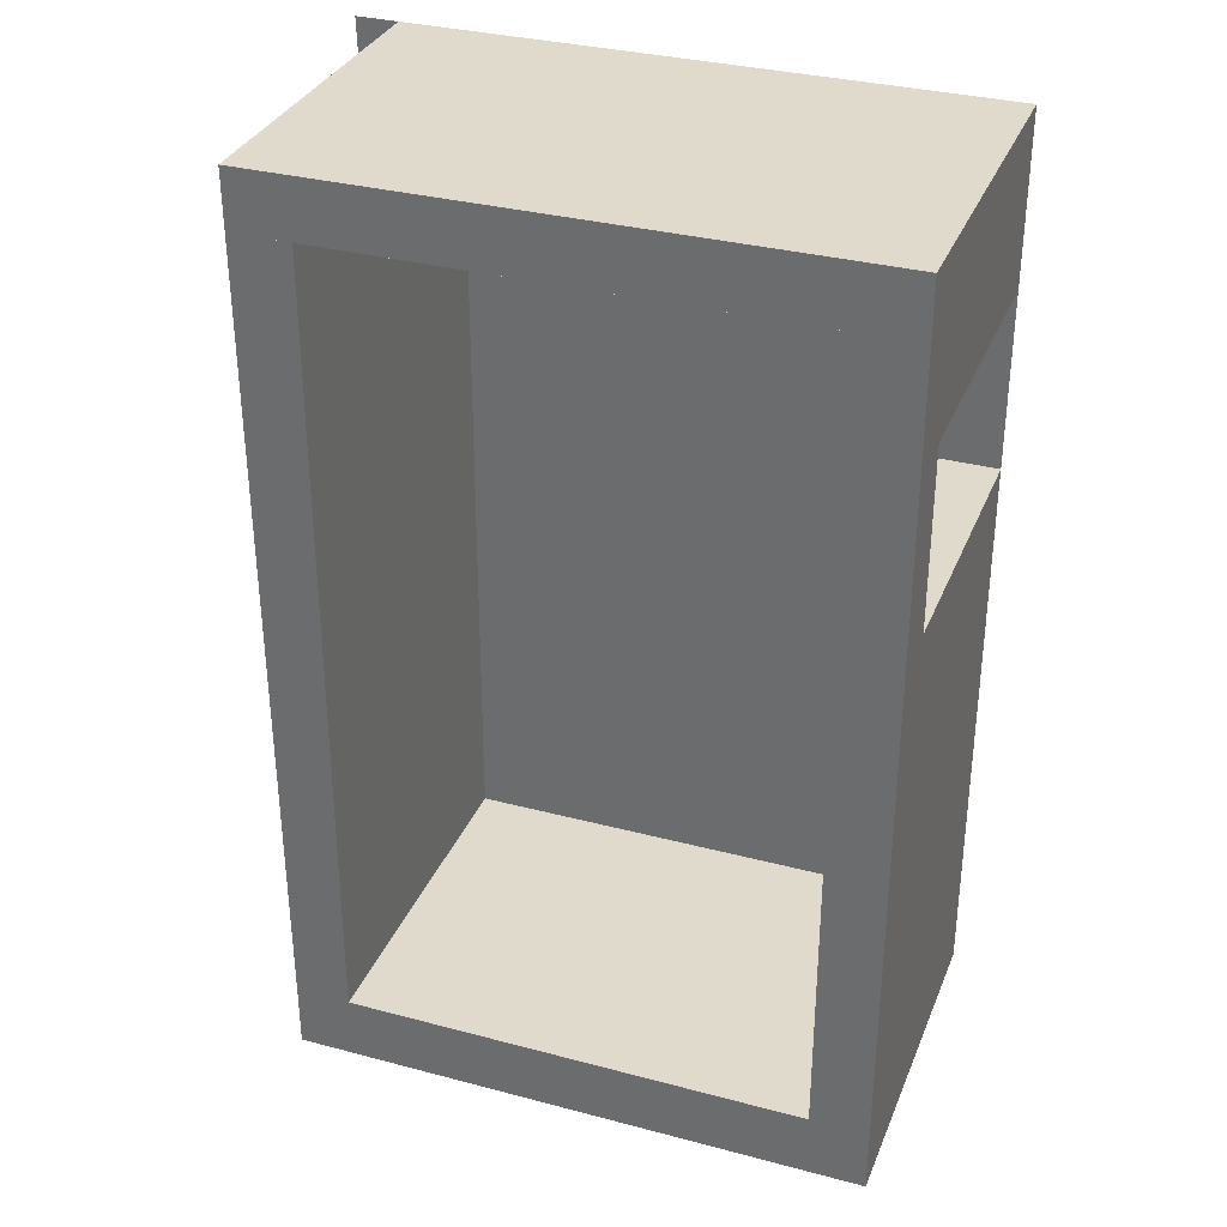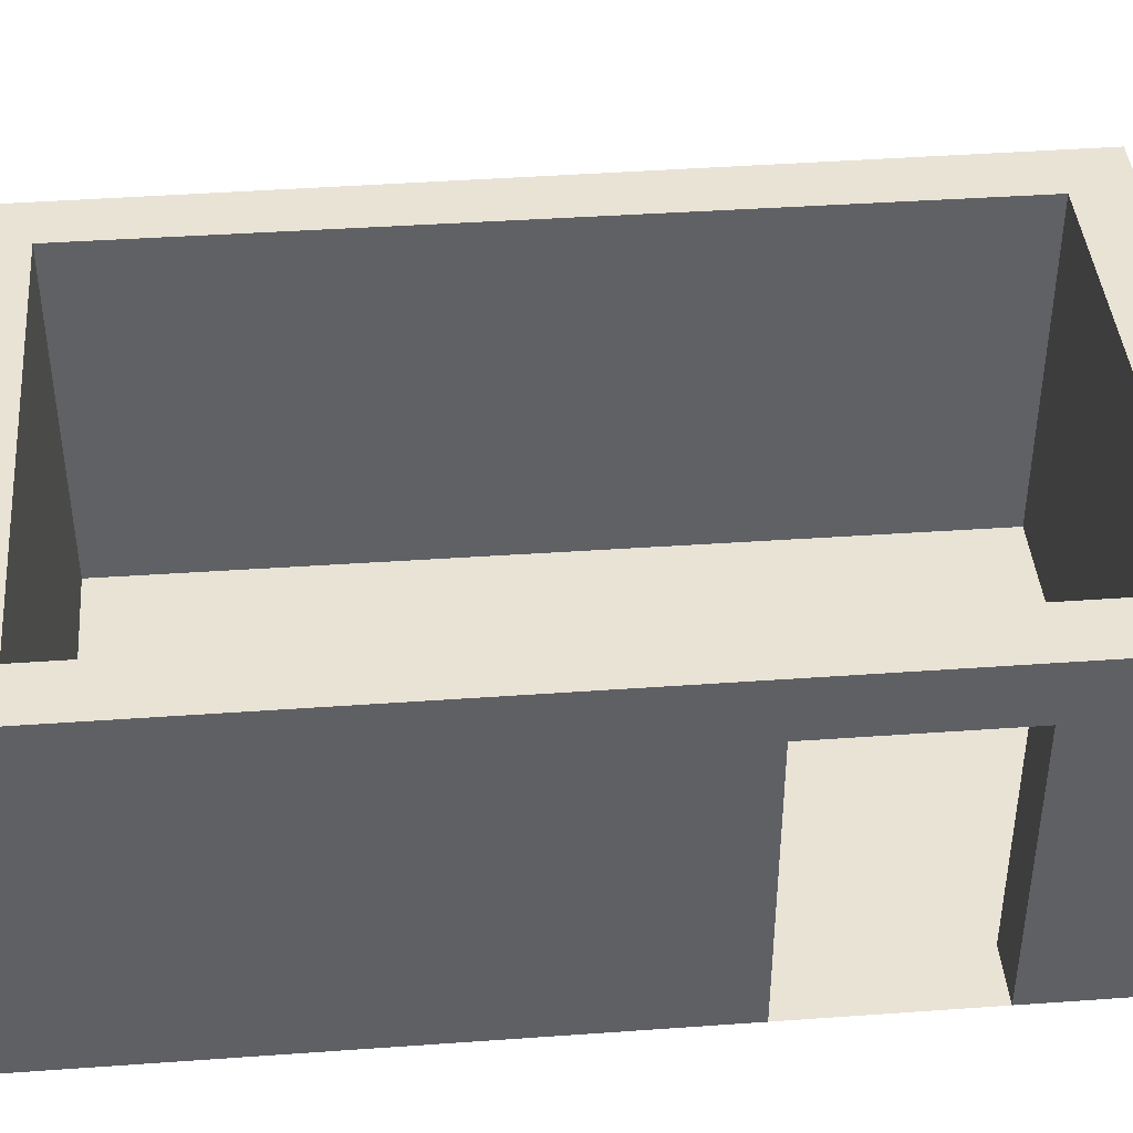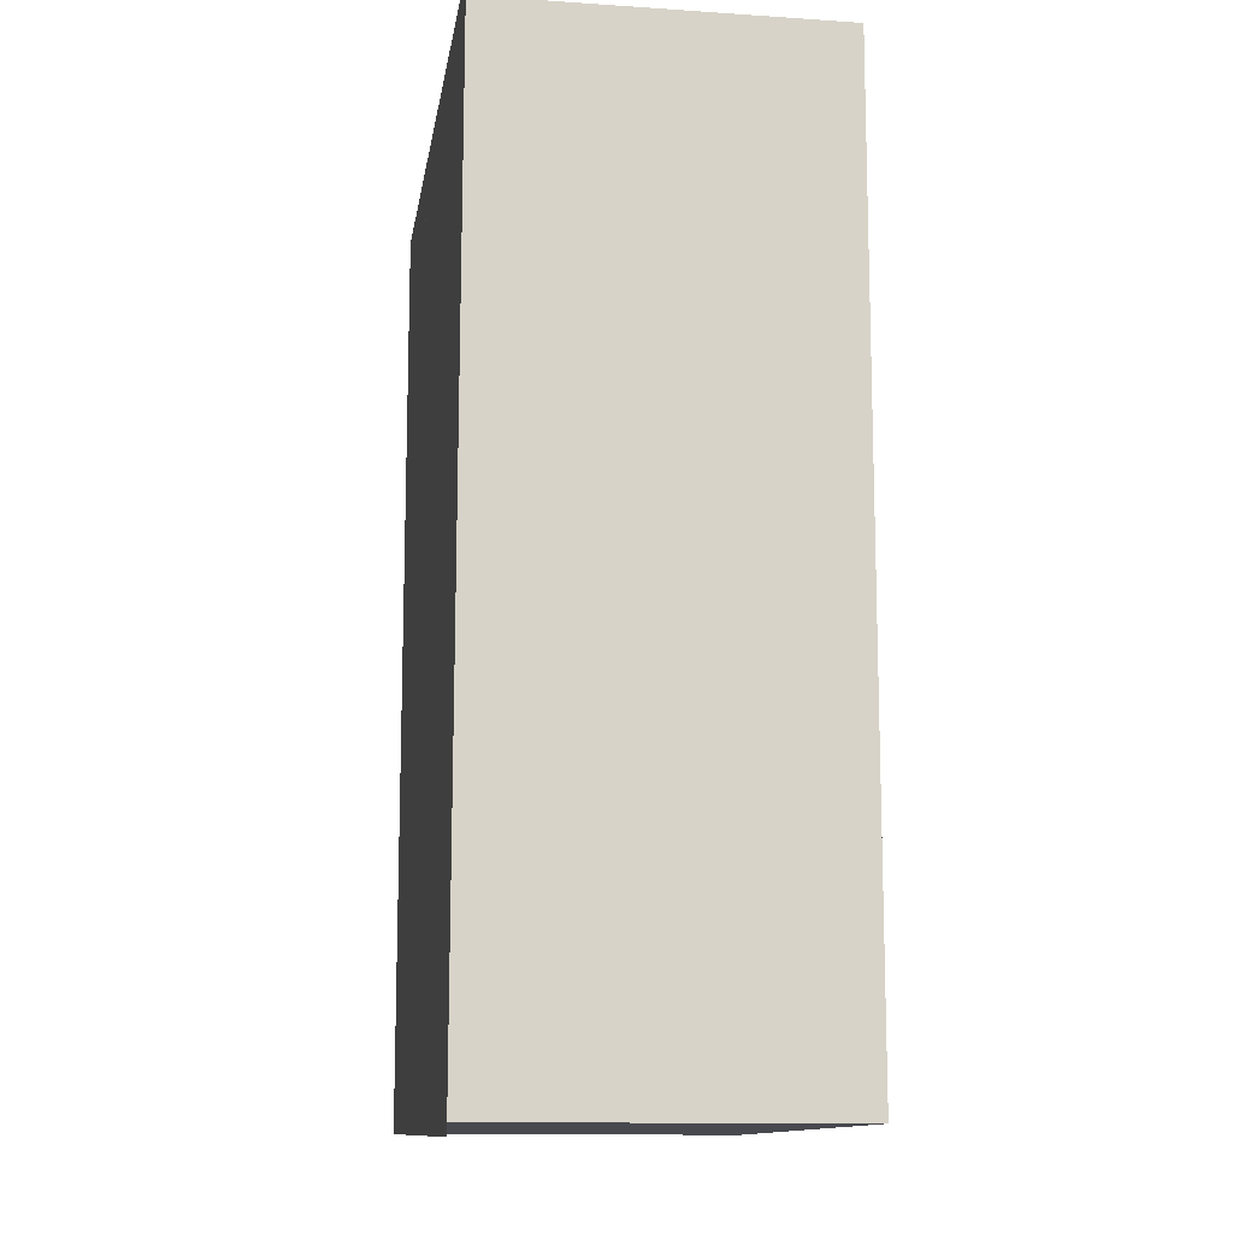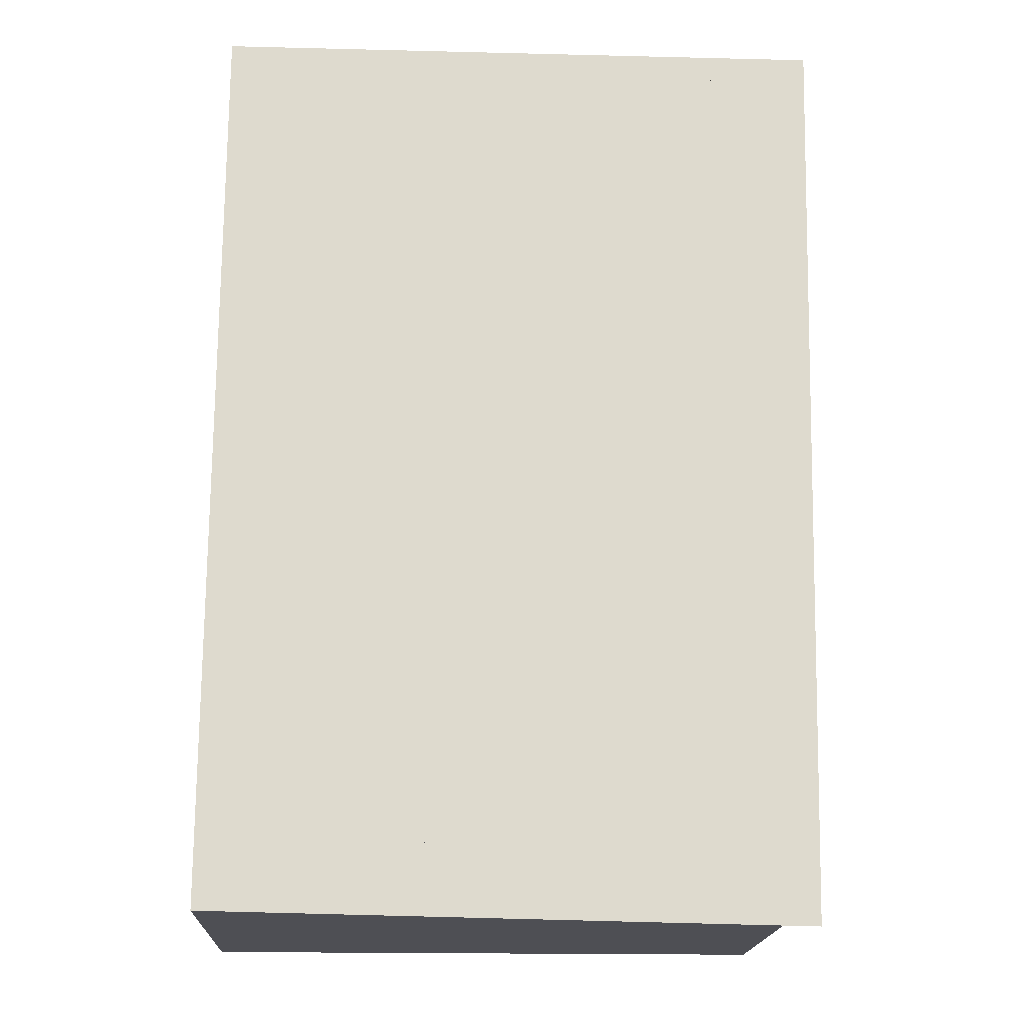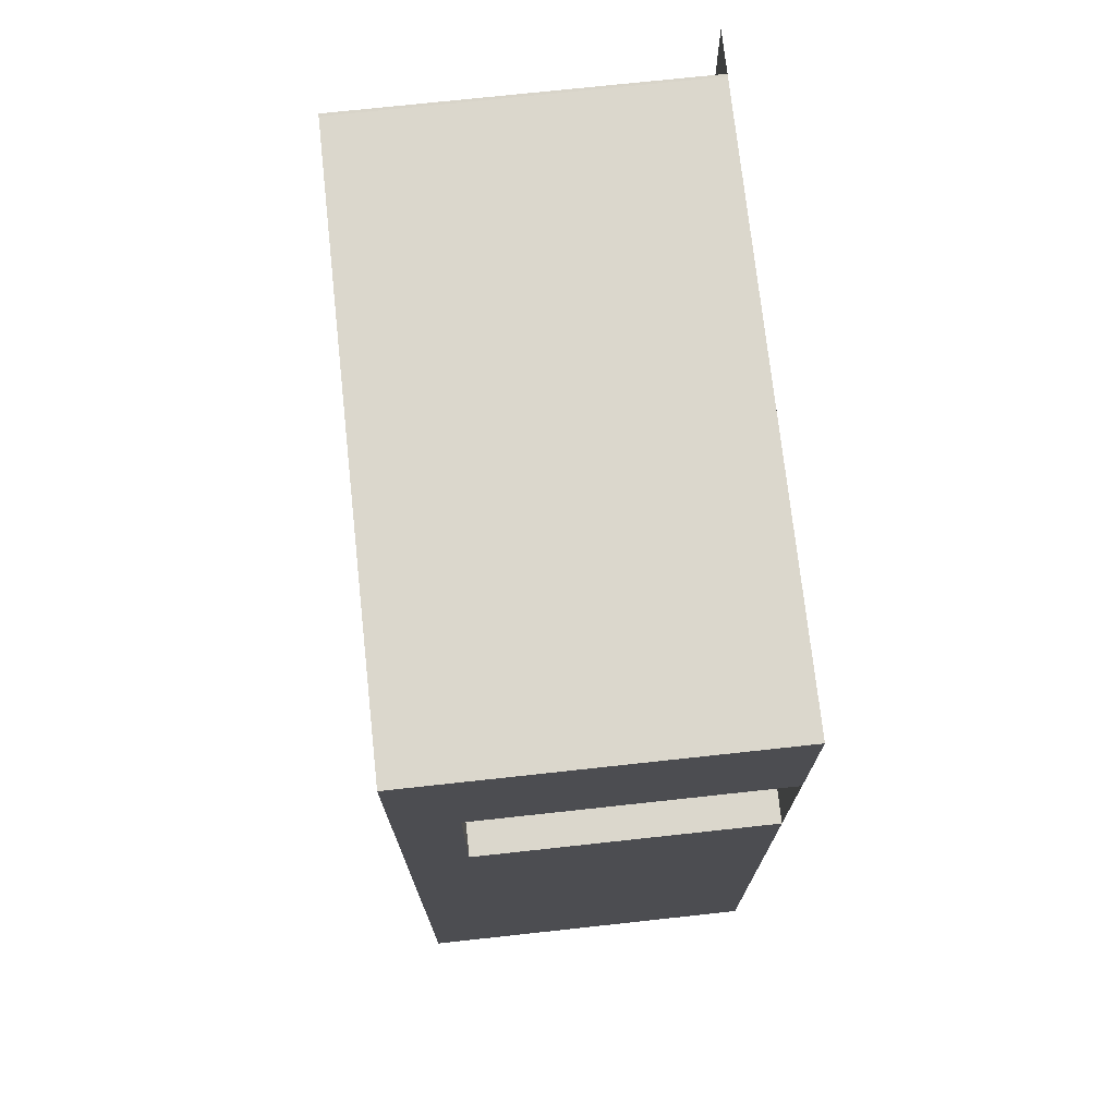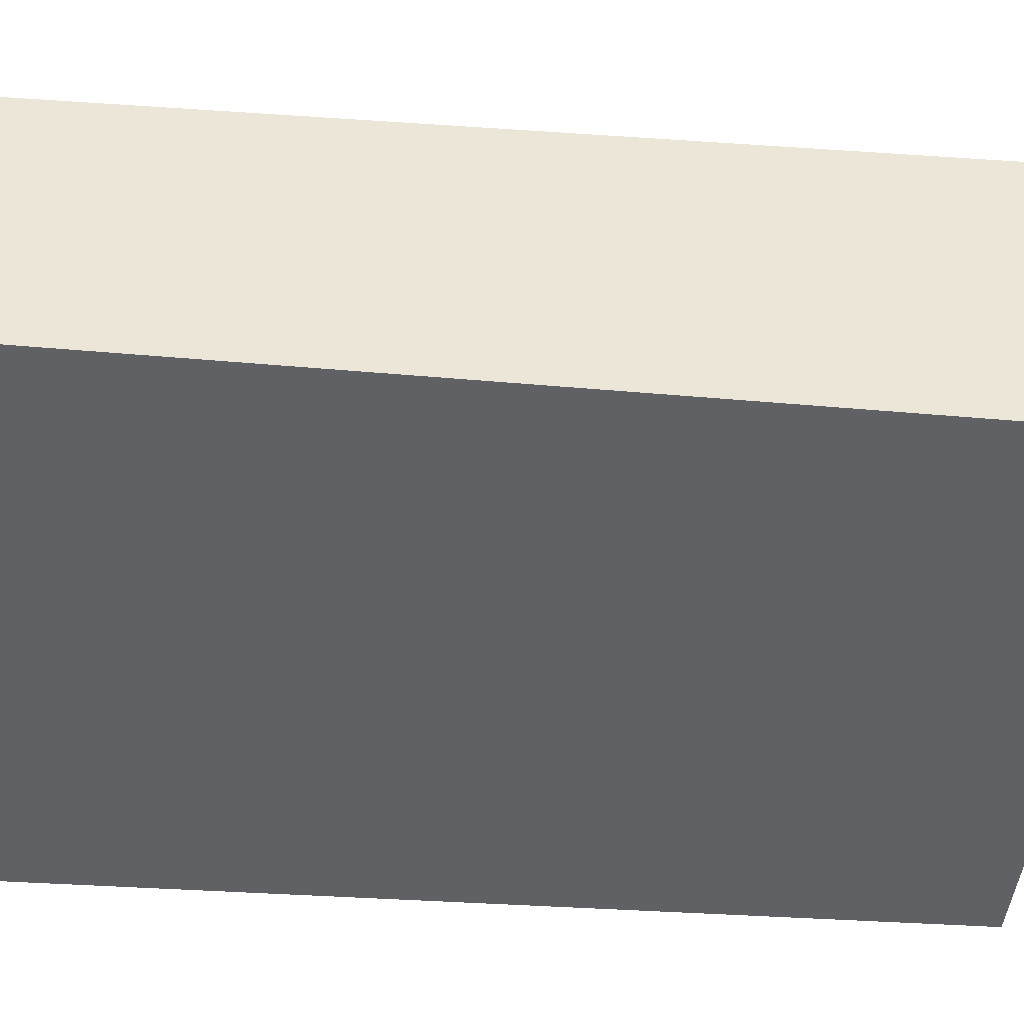
<metadata>
{"format":"obj","ext":"obj","renderer":"f3d","projection":"perspective","resolution":1024,"background":"white","views":[{"elev":33.1,"azim":20.0,"up":"+Y"},{"elev":42.1,"azim":85.1,"up":"+Z"},{"elev":-12.6,"azim":-98.8,"up":"+Y"},{"elev":-18.3,"azim":177.3,"up":"+Y"},{"elev":73.2,"azim":83.8,"up":"+Y"},{"elev":-45.4,"azim":-94.3,"up":"+Z"}]}
</metadata>
<code>
o Плоскость
v -10 0 0
v -10 -1 0
v 0 0 0
v 0 -1 0
v -1 0 0
v -1 -1 0
v 0 -2.946 0
v -1 -2.946 0
v 0 -6.046 0
v -1 -6.046 0
v 0 -14.9 0
v -1 -14.9 0
v 0 -16.05 0
v -1 -16.05 0
v -10 -14.9 0
v -10 -16.05 0
v -9.045 -16.05 0
v -9.045 -14.9 0
v -10.05 -1.3e-05 0
v -9 -0.04559 -8.5e-05
v -10 1.3e-05 5
v -10 -1 5
v -4e-06 1.3e-05 5
v -4e-06 -1 5
v -1 1.3e-05 5
v -1 -1 5
v -4e-06 -2.946 5
v -1 -2.946 5
v -4e-06 -6.046 5
v -1 -6.046 5
v -4e-06 -14.9 5
v -1 -14.9 5
v -4e-06 -16.05 5
v -1 -16.05 5
v -10 -14.9 5
v -10 -16.05 5
v -9.045 -16.05 5
v -9.045 -14.9 5
v -10.05 -0 5
v -9 -0.04557 5
v -10 1.5e-05 6
v -10 -1 6
v -5e-06 1.5e-05 6
v -5e-06 -1 6
v -1 1.5e-05 6
v -1 -1 6
v -5e-06 -2.946 6
v -1 -2.946 6
v -5e-06 -6.046 6
v -1 -6.046 6
v -5e-06 -14.9 6
v -1 -14.9 6
v -5e-06 -16.05 6
v -1 -16.05 6
v -10 -14.9 6
v -10 -16.05 6
v -9.045 -16.05 6
v -9.045 -14.9 6
v -10.05 1e-06 6
v -9 -0.04557 6
v 0 -16.05 0
v 0 0 0
v -10.37 -16.24 0
v -10.79 0 0
f 3 6 5
f 5 2 1
f 7 6 4
f 12 9 10
f 14 11 12
f 15 17 18
f 18 14 12
f 20 15 18
f 25 43 23
f 36 57 37
f 23 44 24
f 38 60 40
f 50 28 30
f 35 56 36
f 35 59 55
f 24 47 27
f 17 34 14
f 10 32 12
f 14 33 13
f 8 27 28
f 1 25 5
f 11 33 31
f 6 28 26
f 19 40 39
f 1 22 21
f 4 27 7
f 15 39 35
f 15 36 16
f 10 29 30
f 18 40 20
f 3 24 4
f 16 37 17
f 5 23 3
f 18 32 38
f 9 31 29
f 2 26 22
f 46 43 45
f 42 45 41
f 46 47 44
f 49 52 50
f 51 54 52
f 57 55 58
f 54 58 52
f 55 60 58
f 38 52 58
f 29 51 49
f 26 42 22
f 37 54 34
f 30 52 32
f 34 53 33
f 47 50 49
f 21 45 25
f 31 53 51
f 26 48 46
f 40 59 39
f 21 42 41
f 28 29 30
f 27 49 29
f 63 62 64
f 3 4 6
f 5 6 2
f 7 8 6
f 12 11 9
f 14 13 11
f 15 16 17
f 18 17 14
f 20 19 15
f 25 45 43
f 36 56 57
f 23 43 44
f 38 58 60
f 50 48 28
f 35 55 56
f 35 39 59
f 24 44 47
f 17 37 34
f 10 30 32
f 14 34 33
f 8 7 27
f 1 21 25
f 11 13 33
f 6 8 28
f 19 20 40
f 1 2 22
f 4 24 27
f 15 19 39
f 15 35 36
f 10 9 29
f 18 38 40
f 3 23 24
f 16 36 37
f 5 25 23
f 18 12 32
f 9 11 31
f 2 6 26
f 46 44 43
f 42 46 45
f 46 48 47
f 49 51 52
f 51 53 54
f 57 56 55
f 54 57 58
f 55 59 60
f 38 32 52
f 29 31 51
f 26 46 42
f 37 57 54
f 30 50 52
f 34 54 53
f 47 48 50
f 21 41 45
f 31 33 53
f 26 28 48
f 40 60 59
f 21 22 42
f 28 27 29
f 27 47 49
f 63 61 62

</code>
